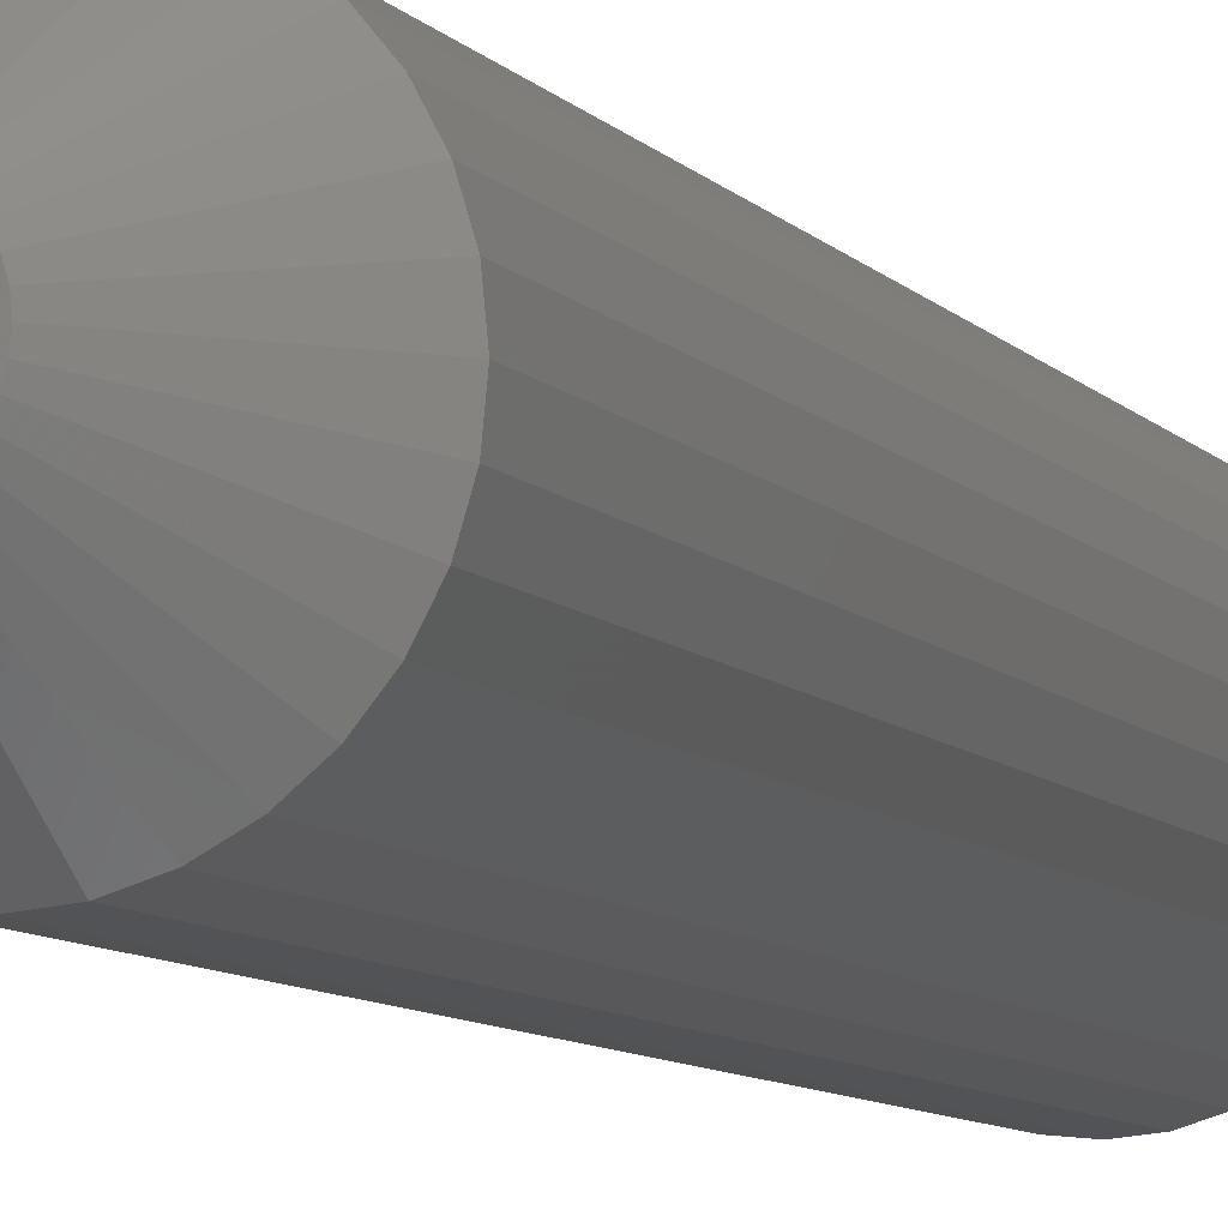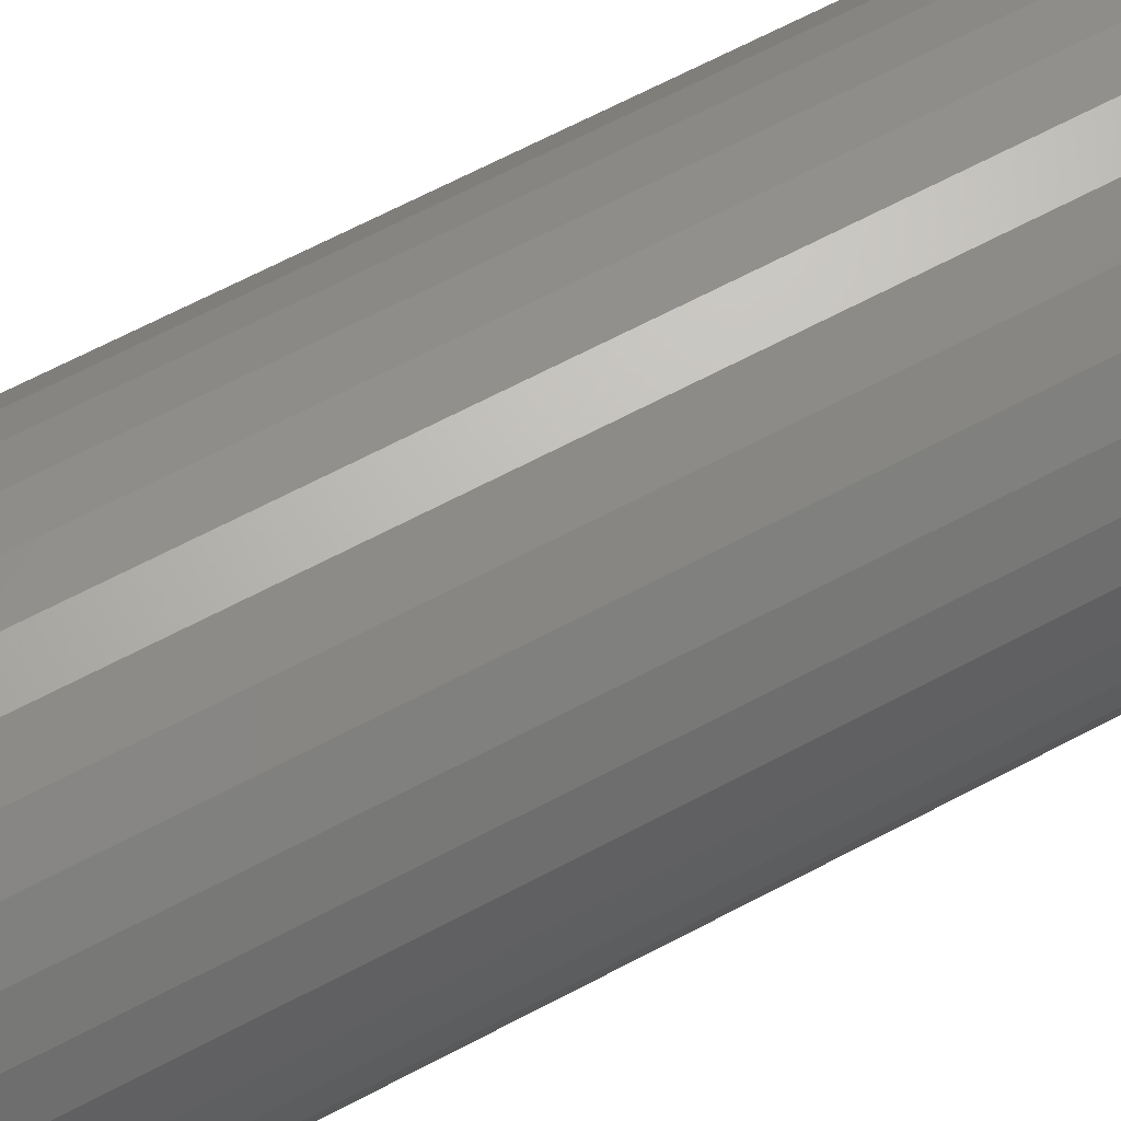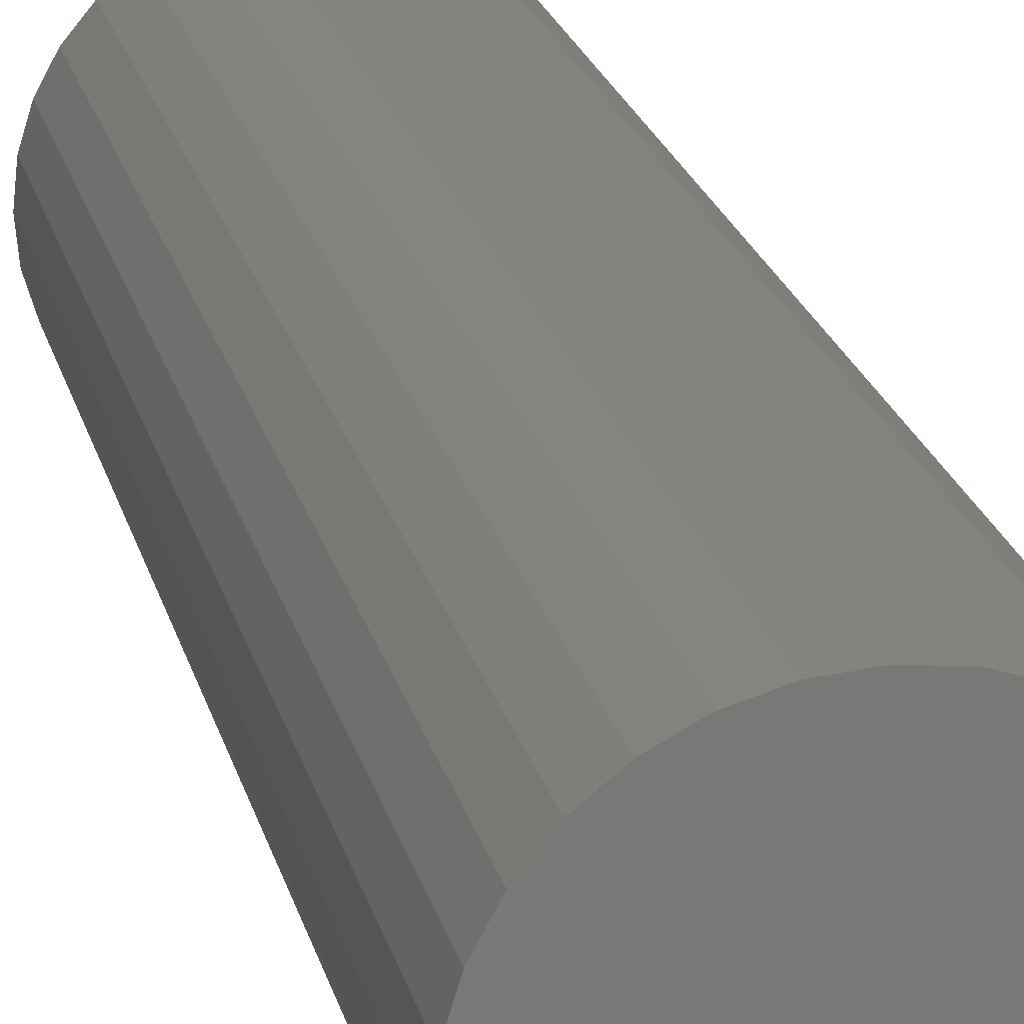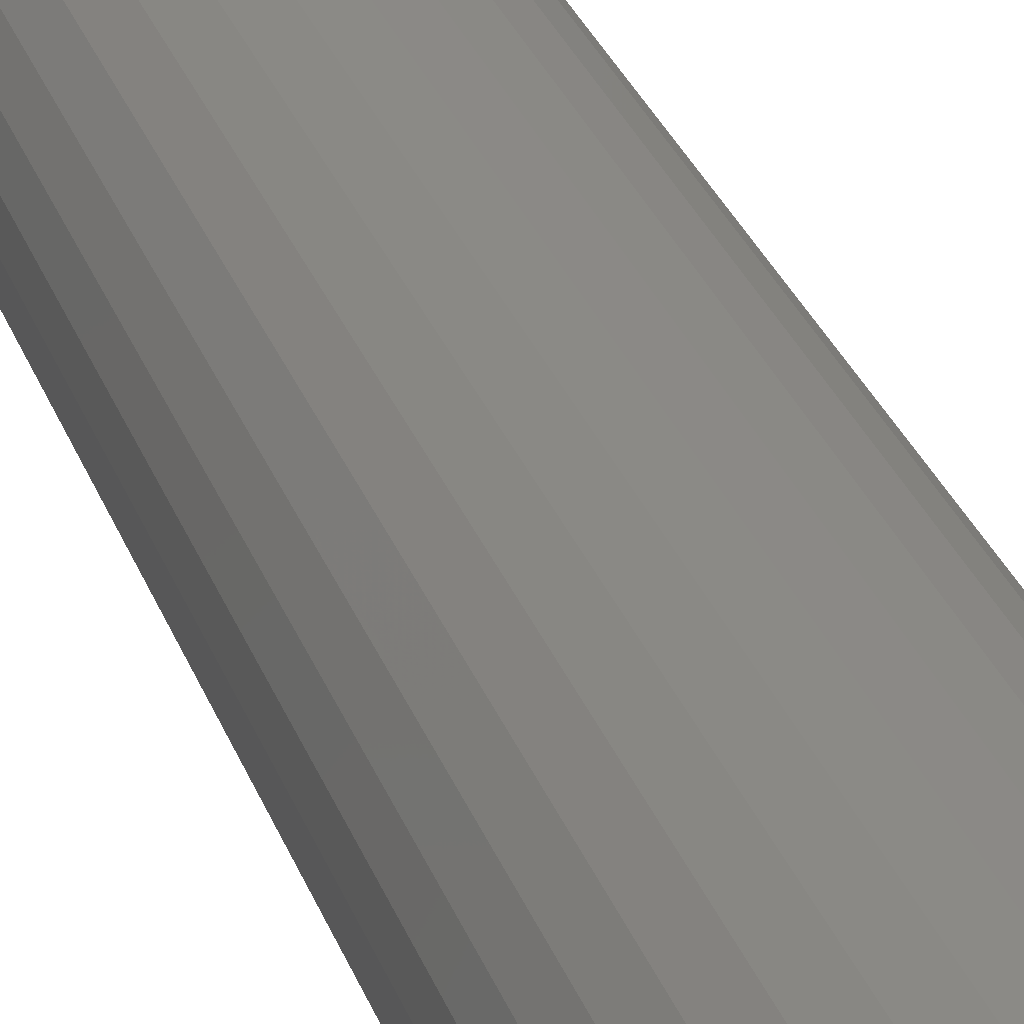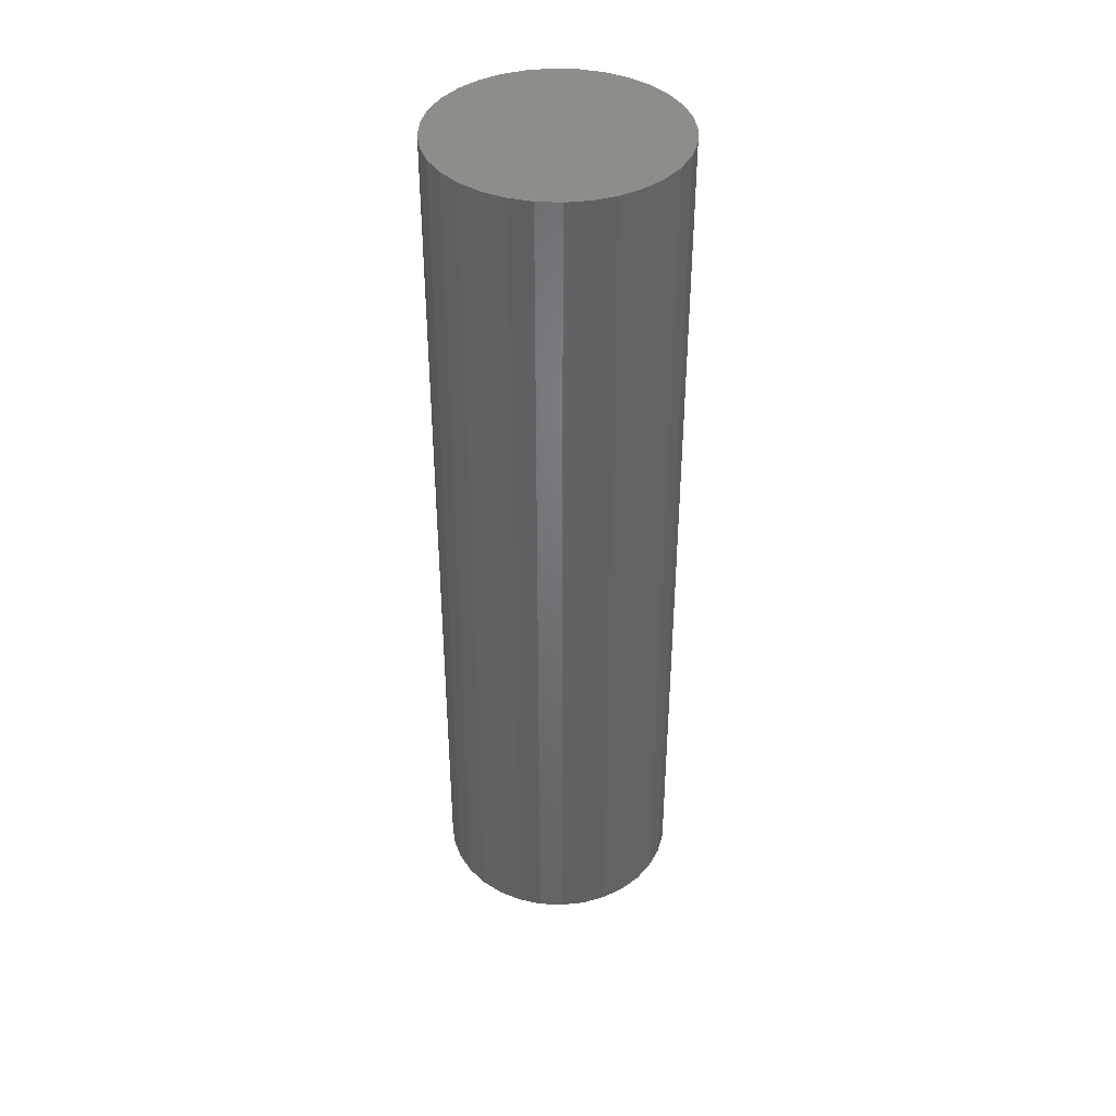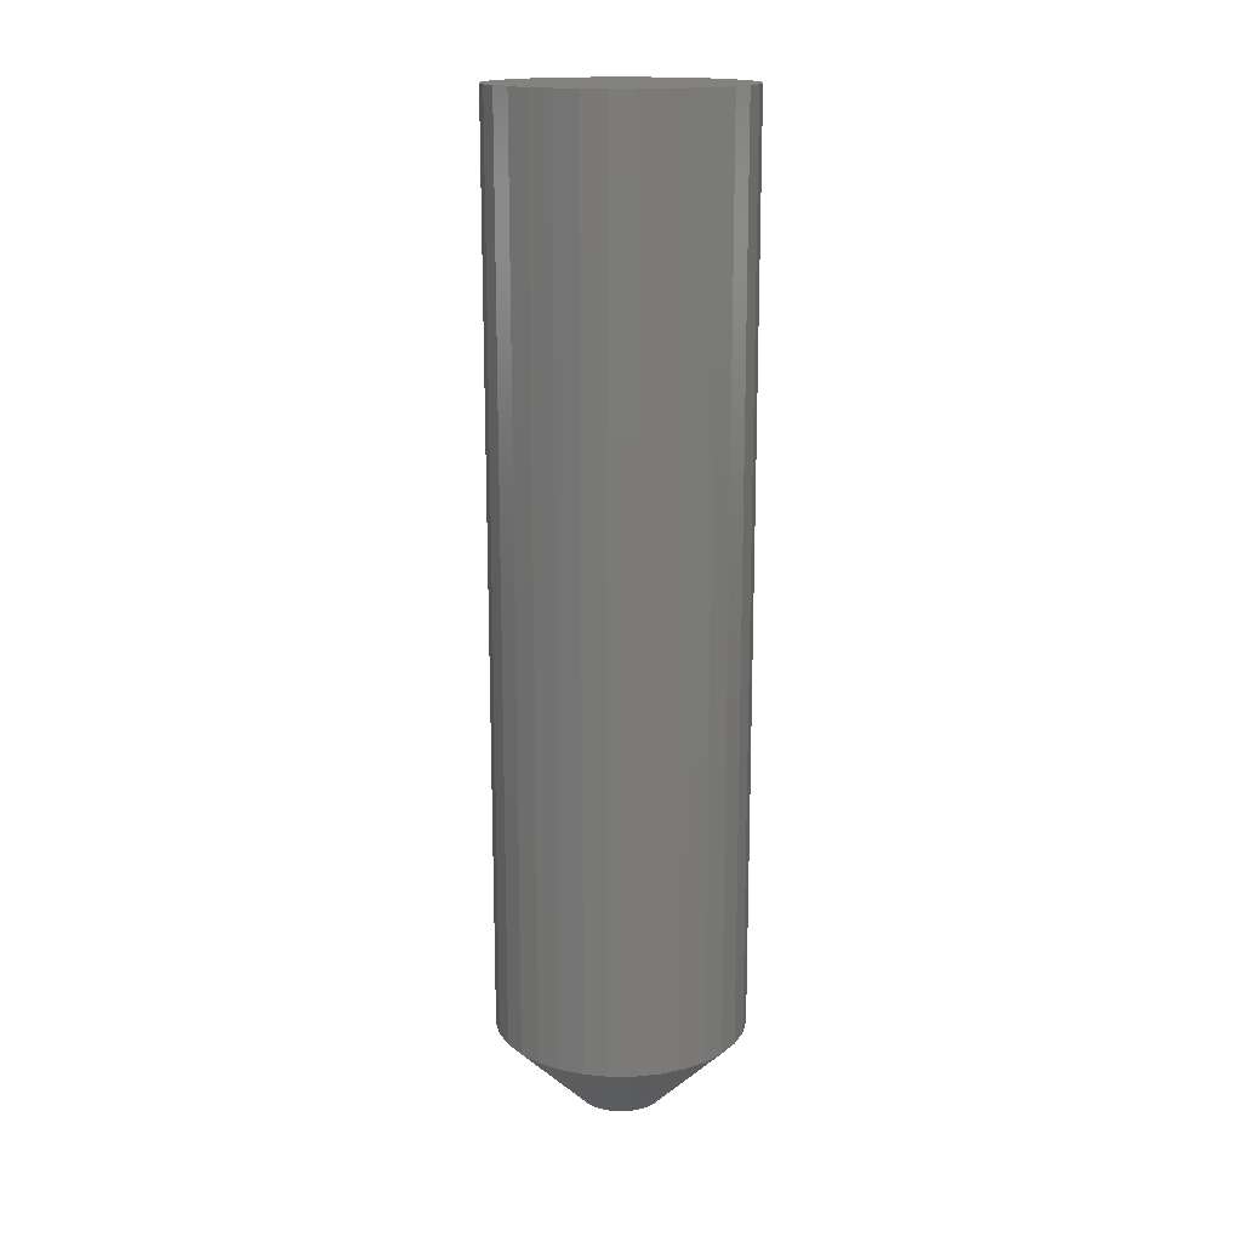
<metadata>
{"format":"stl","ext":"stl","renderer":"f3d","projection":"perspective","resolution":1024,"background":"white","views":[{"elev":-7.9,"azim":20.7,"up":"+Z"},{"elev":61.4,"azim":-119.0,"up":"+Z"},{"elev":19.1,"azim":168.3,"up":"+Z"},{"elev":31.1,"azim":161.5,"up":"+Z"},{"elev":40.1,"azim":-114.5,"up":"+Y"},{"elev":16.4,"azim":151.4,"up":"+Y"}]}
</metadata>
<code>
# stl→obj: 96 verts, 188 faces
v 0.0009868 -0.75 0.03224
v -0.005302 -0.75 0.03162
v -0.01135 -0.75 0.02978
v 0.007276 -0.75 0.03162
v 0.01332 -0.75 0.02978
v -0.01692 -0.75 0.0268
v 0.0189 -0.75 0.0268
v -0.02181 -0.75 0.02279
v 0.02378 -0.75 0.02279
v -0.02582 -0.75 0.01791
v 0.02779 -0.75 0.01791
v -0.0288 -0.75 0.01234
v 0.03077 -0.75 0.01234
v -0.03063 -0.75 0.006289
v 0.0326 -0.75 0.006289
v 0.0326 -0.75 -0.006289
v -0.0288 -0.75 -0.01234
v 0.03077 -0.75 -0.01234
v -0.02582 -0.75 -0.01791
v 0.02779 -0.75 -0.01791
v -0.02181 -0.75 -0.02279
v 0.02378 -0.75 -0.02279
v -0.01692 -0.75 -0.0268
v 0.0189 -0.75 -0.0268
v -0.01135 -0.75 -0.02978
v 0.01332 -0.75 -0.02978
v -0.005302 -0.75 -0.03162
v 0.0009868 -0.75 -0.03224
v 0.007276 -0.75 -0.03162
v 0.03322 -0.75 -2.267e-17
v -0.03125 -0.75 -3.551e-17
v -0.03063 -0.75 -0.006289
v 0.09572 5.259e-18 -1.16e-17
v 0.09572 -0.6875 -1.189e-16
v 0.0939 5.158e-18 -0.01848
v 0.0939 -0.6875 -0.01848
v 0.08851 4.859e-18 -0.03625
v 0.08851 -0.6875 -0.03625
v 0.07976 4.373e-18 -0.05263
v 0.07976 -0.6875 -0.05263
v 0.06798 3.719e-18 -0.06699
v 0.06798 -0.6875 -0.06699
v 0.05362 2.922e-18 -0.07877
v 0.05362 -0.6875 -0.07877
v 0.03724 2.013e-18 -0.08753
v 0.03724 -0.6875 -0.08753
v 0.01947 1.026e-18 -0.09292
v 0.01947 -0.6875 -0.09292
v 0.0009868 -1.288e-33 -0.09474
v 0.0009868 -0.6875 -0.09474
v -0.0175 -1.026e-18 -0.09292
v -0.0175 -0.6875 -0.09292
v -0.03527 -2.013e-18 -0.08753
v -0.03527 -0.6875 -0.08753
v -0.05165 -2.922e-18 -0.07877
v -0.05165 -0.6875 -0.07877
v -0.066 -3.719e-18 -0.06699
v -0.066 -0.6875 -0.06699
v -0.07778 -4.373e-18 -0.05263
v -0.07778 -0.6875 -0.05263
v -0.08654 -4.859e-18 -0.03625
v -0.08654 -0.6875 -0.03625
v -0.09193 -5.158e-18 -0.01848
v -0.09193 -0.6875 -0.01848
v -0.09375 -5.259e-18 1.16e-17
v -0.09375 -0.6875 1.16e-17
v -0.09193 -5.158e-18 0.01848
v -0.09193 -0.6875 0.01848
v -0.08654 -4.859e-18 0.03625
v -0.08654 -0.6875 0.03625
v -0.07778 -4.373e-18 0.05263
v -0.07778 -0.6875 0.05263
v -0.066 -3.719e-18 0.06699
v -0.066 -0.6875 0.06699
v -0.05165 -2.922e-18 0.07877
v -0.05165 -0.6875 0.07877
v -0.03527 -2.013e-18 0.08753
v -0.03527 -0.6875 0.08753
v -0.0175 -1.026e-18 0.09292
v -0.0175 -0.6875 0.09292
v 0.0009868 6.44e-34 0.09474
v 0.0009868 -0.6875 0.09474
v 0.01947 1.026e-18 0.09292
v 0.01947 -0.6875 0.09292
v 0.03724 2.013e-18 0.08753
v 0.03724 -0.6875 0.08753
v 0.05362 2.922e-18 0.07877
v 0.05362 -0.6875 0.07877
v 0.06798 3.719e-18 0.06699
v 0.06798 -0.6875 0.06699
v 0.07976 4.373e-18 0.05263
v 0.07976 -0.6875 0.05263
v 0.08851 4.859e-18 0.03625
v 0.08851 -0.6875 0.03625
v 0.0939 5.158e-18 0.01848
v 0.0939 -0.6875 0.01848
f 1 2 3
f 4 1 3
f 4 3 5
f 5 3 6
f 5 6 7
f 7 6 8
f 7 8 9
f 9 8 10
f 9 10 11
f 11 10 12
f 11 12 13
f 13 12 14
f 13 14 15
f 16 17 18
f 18 17 19
f 18 19 20
f 20 19 21
f 20 21 22
f 22 21 23
f 22 23 24
f 24 23 25
f 24 25 26
f 26 25 27
f 26 27 28
f 26 28 29
f 15 14 30
f 30 14 31
f 30 31 16
f 16 31 32
f 16 32 17
f 33 34 35
f 35 34 36
f 35 36 37
f 37 36 38
f 37 38 39
f 39 38 40
f 39 40 41
f 41 40 42
f 41 42 43
f 43 42 44
f 43 44 45
f 45 44 46
f 45 46 47
f 47 46 48
f 47 48 49
f 49 48 50
f 49 50 51
f 51 50 52
f 51 52 53
f 53 52 54
f 53 54 55
f 55 54 56
f 55 56 57
f 57 56 58
f 57 58 59
f 59 58 60
f 59 60 61
f 61 60 62
f 61 62 63
f 63 62 64
f 63 64 65
f 65 64 66
f 65 66 67
f 67 66 68
f 67 68 69
f 69 68 70
f 69 70 71
f 71 70 72
f 71 72 73
f 73 72 74
f 73 74 75
f 75 74 76
f 75 76 77
f 77 76 78
f 77 78 79
f 79 78 80
f 79 80 81
f 81 80 82
f 81 82 83
f 83 82 84
f 83 84 85
f 85 84 86
f 85 86 87
f 87 86 88
f 87 88 89
f 89 88 90
f 89 90 91
f 91 90 92
f 91 92 93
f 93 92 94
f 93 94 95
f 95 94 96
f 95 96 33
f 33 96 34
f 31 14 66
f 14 68 66
f 34 96 30
f 96 15 30
f 96 94 13
f 15 96 13
f 92 90 11
f 11 94 92
f 13 94 11
f 88 86 5
f 7 88 5
f 7 9 88
f 84 82 4
f 4 86 84
f 5 86 4
f 80 78 3
f 2 80 3
f 2 1 80
f 76 74 6
f 6 78 76
f 3 78 6
f 72 70 12
f 10 72 12
f 10 8 72
f 14 70 68
f 12 70 14
f 9 11 90
f 90 88 9
f 1 4 82
f 82 80 1
f 8 6 74
f 74 72 8
f 30 16 34
f 16 36 34
f 66 64 31
f 64 32 31
f 64 62 17
f 32 64 17
f 60 58 19
f 19 62 60
f 17 62 19
f 56 54 25
f 23 56 25
f 23 21 56
f 52 50 27
f 27 54 52
f 25 54 27
f 48 46 26
f 29 48 26
f 29 28 48
f 44 42 24
f 24 46 44
f 26 46 24
f 40 38 18
f 20 40 18
f 20 22 40
f 16 38 36
f 18 38 16
f 21 19 58
f 58 56 21
f 28 27 50
f 50 48 28
f 22 24 42
f 42 40 22
f 81 83 79
f 77 79 83
f 85 77 83
f 75 77 85
f 87 75 85
f 45 53 43
f 51 53 45
f 47 51 45
f 49 51 47
f 53 55 43
f 43 55 57
f 43 57 41
f 41 57 59
f 41 59 39
f 39 59 61
f 39 61 37
f 37 61 63
f 37 63 35
f 35 63 65
f 35 65 33
f 33 65 67
f 33 67 95
f 95 67 69
f 95 69 93
f 93 69 71
f 93 71 91
f 91 71 73
f 91 73 89
f 89 73 75
f 89 75 87

</code>
